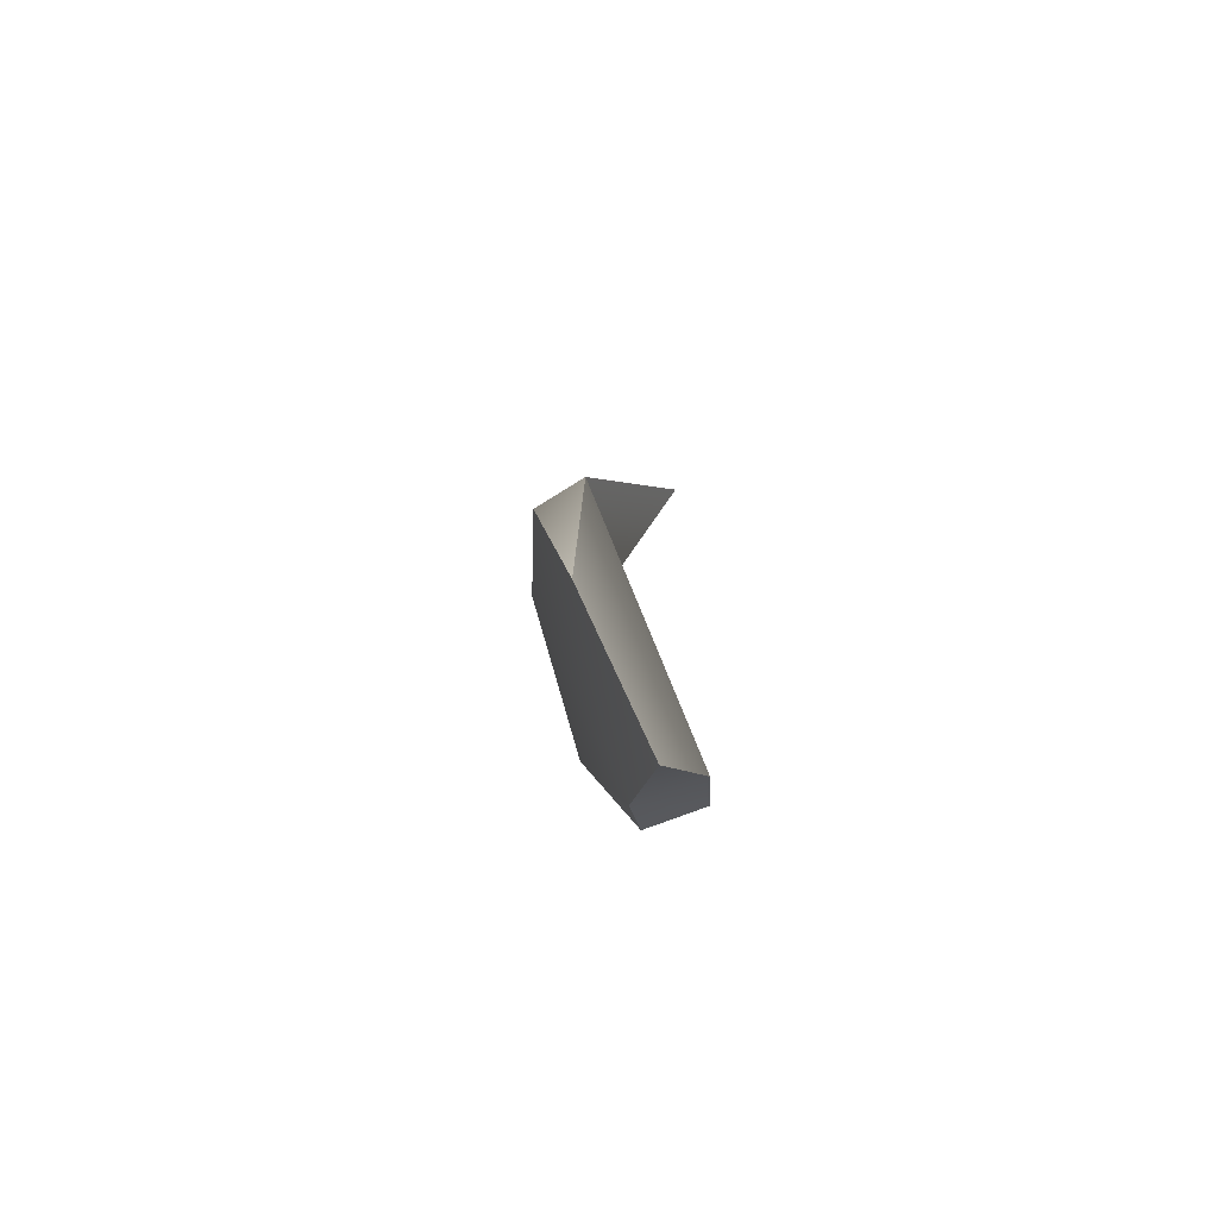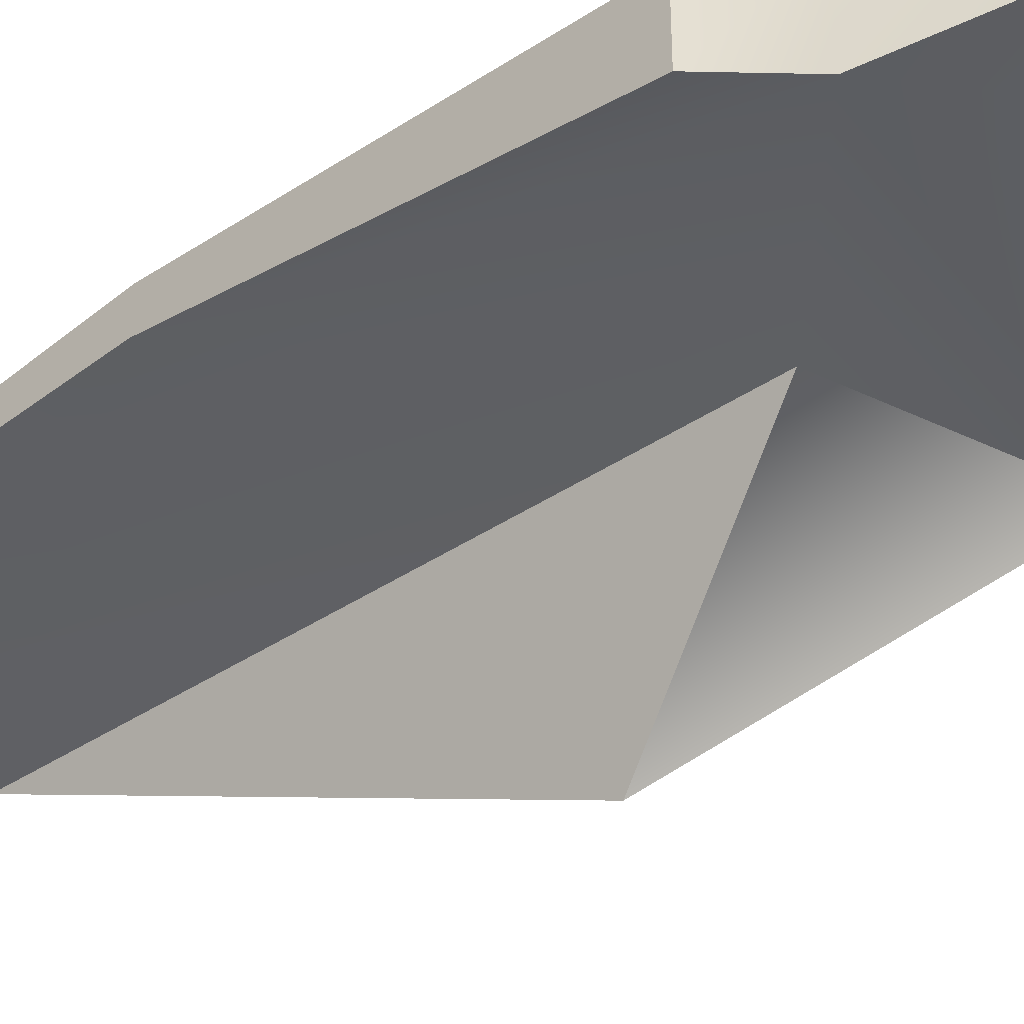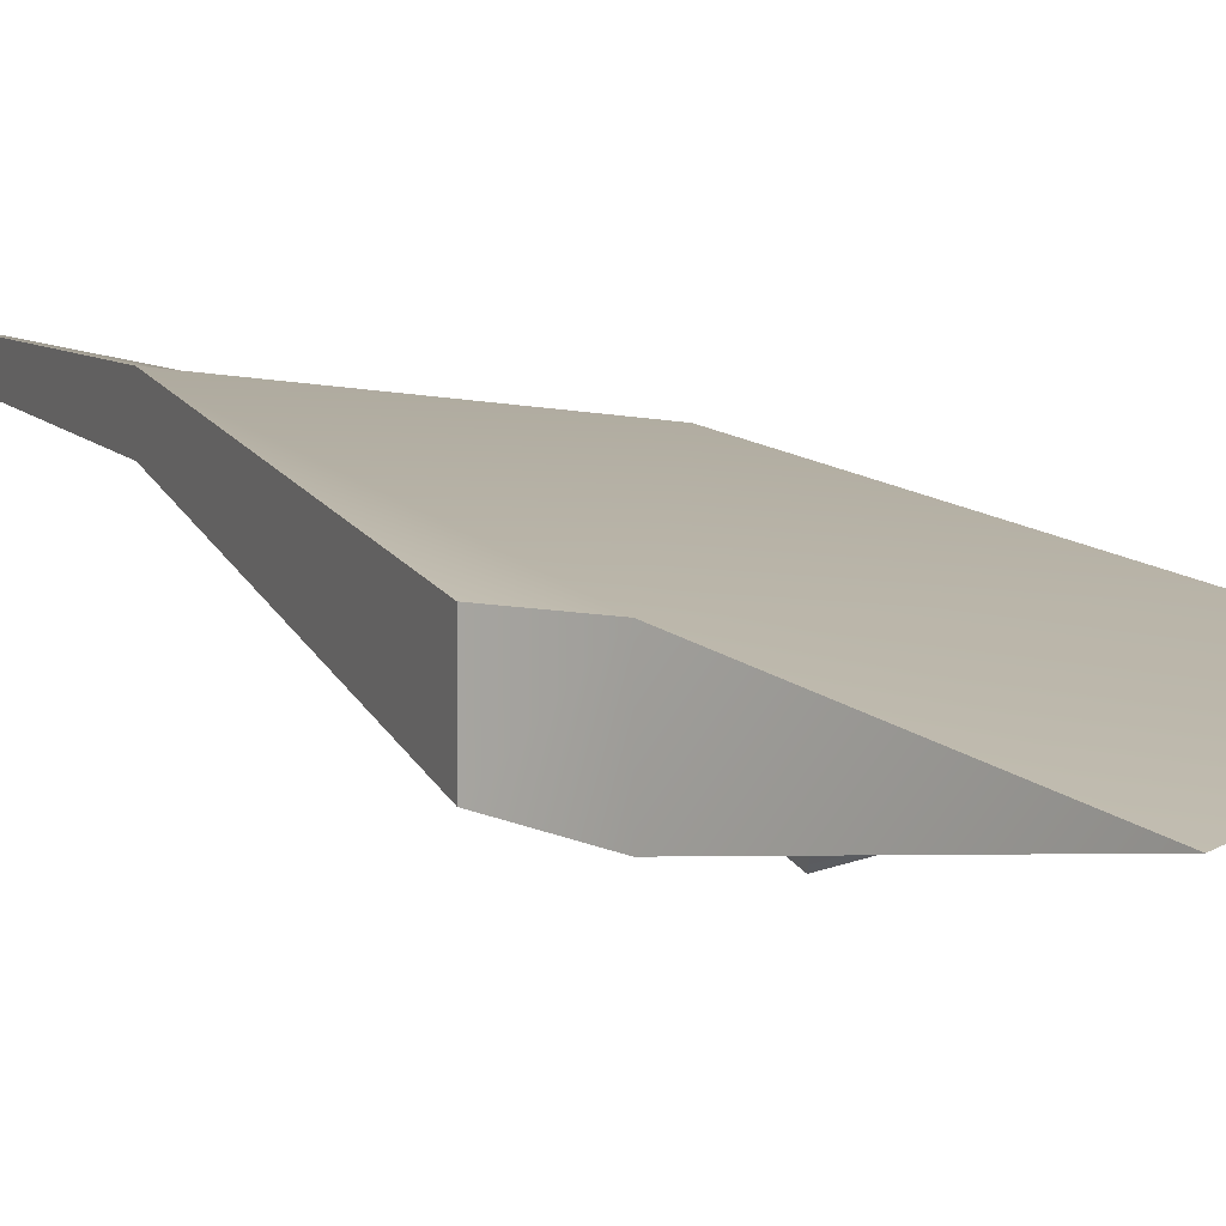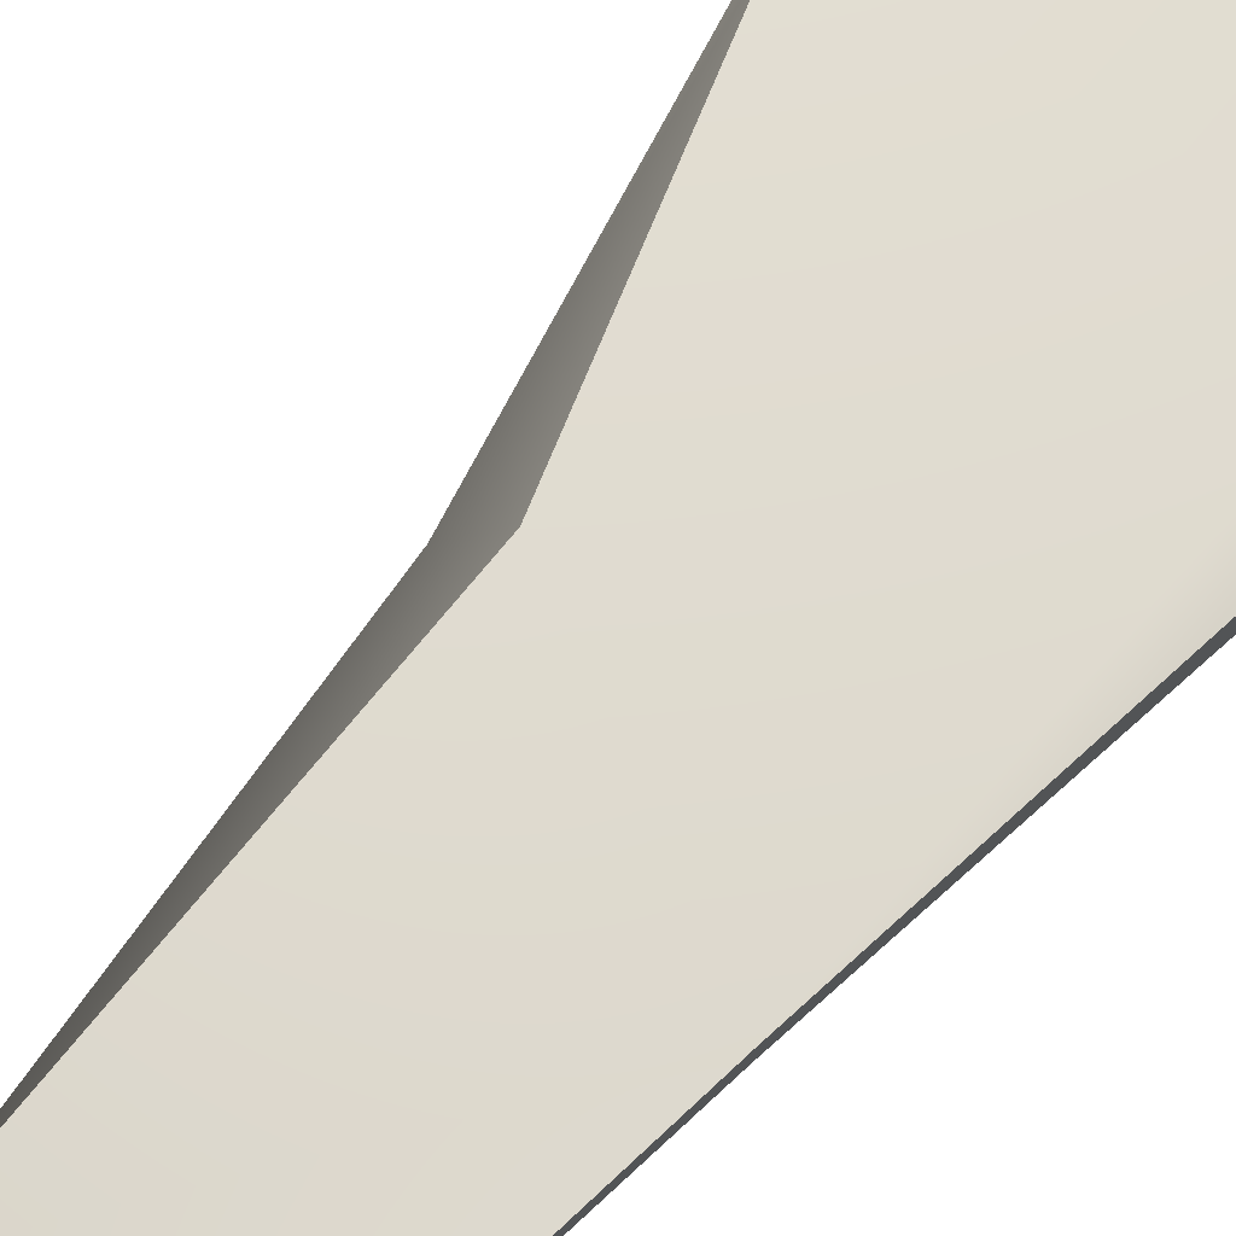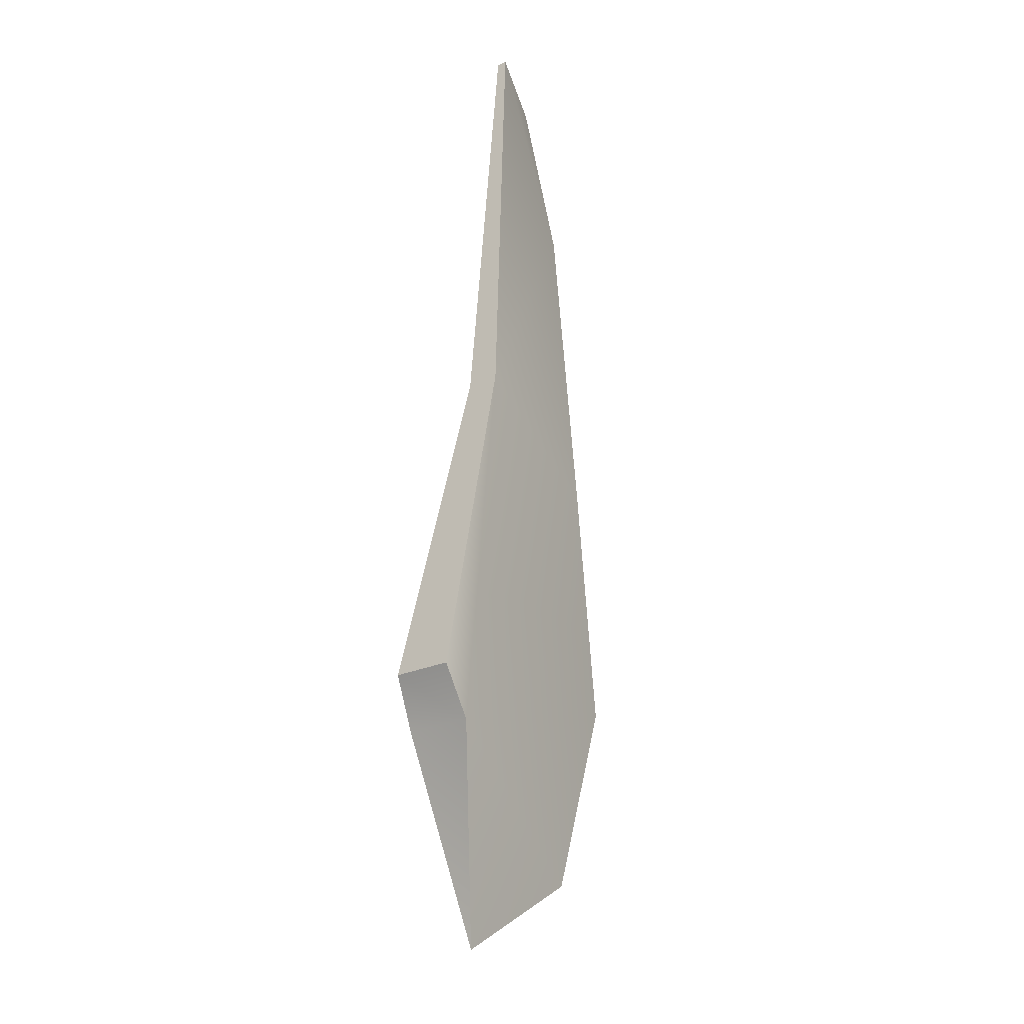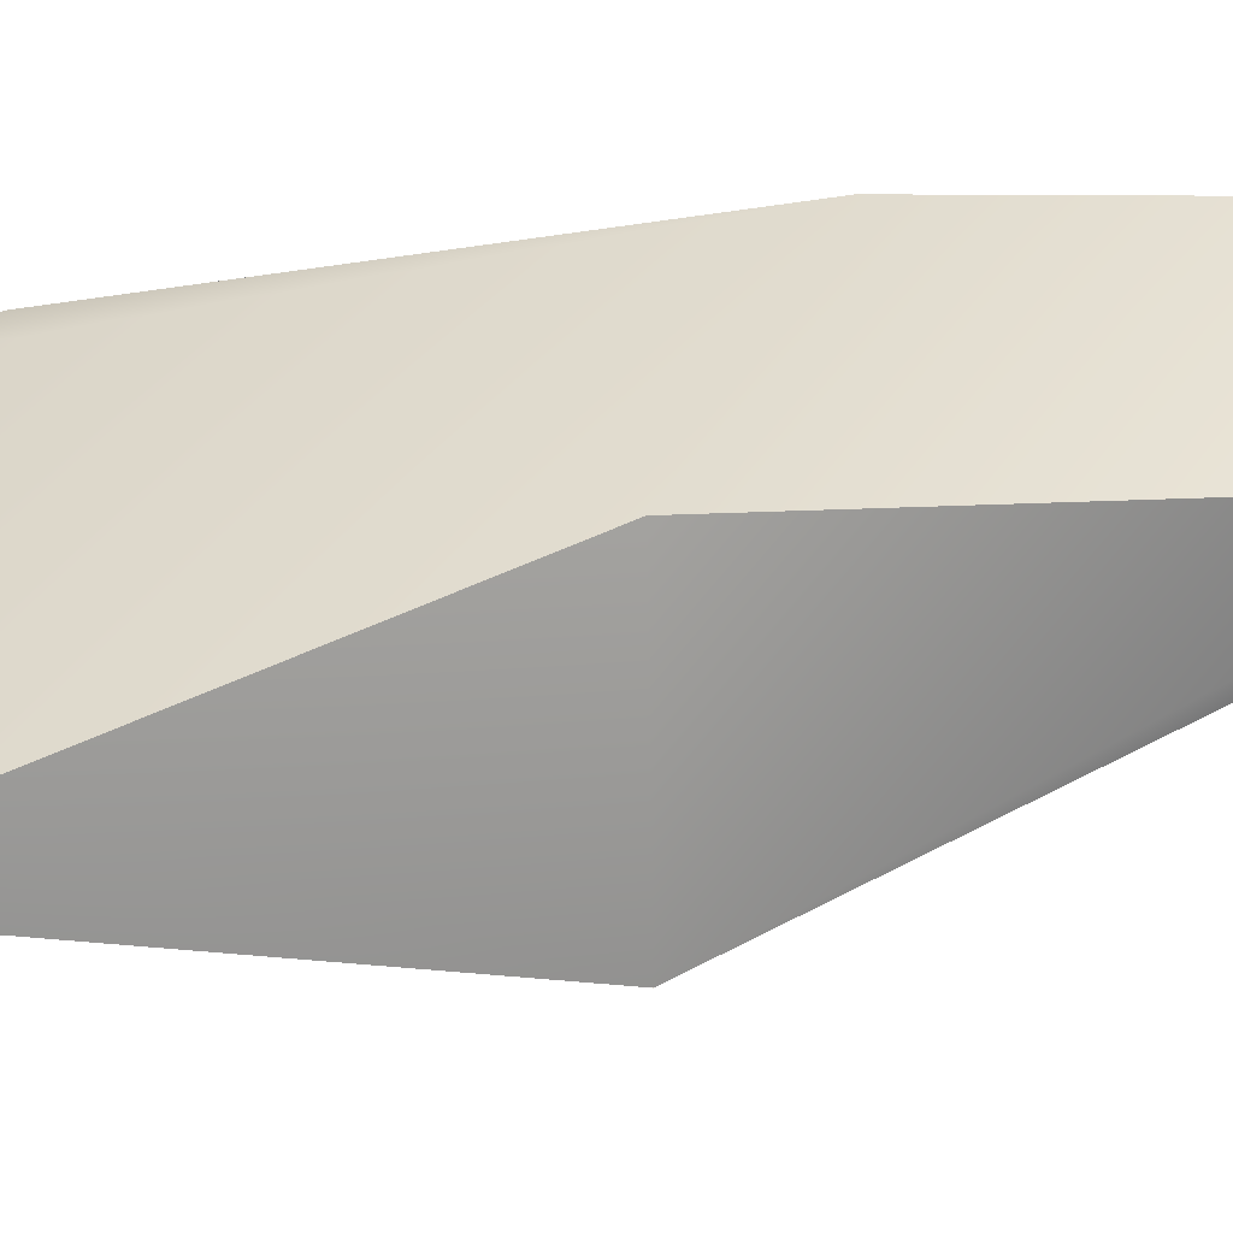
<metadata>
{"format":"obj","ext":"obj","renderer":"f3d","projection":"perspective","resolution":1024,"background":"white","views":[{"elev":-79.4,"azim":-69.7,"up":"+Z"},{"elev":-44.7,"azim":135.0,"up":"+Y"},{"elev":4.7,"azim":157.3,"up":"+Y"},{"elev":77.9,"azim":47.0,"up":"+Y"},{"elev":-25.9,"azim":125.8,"up":"+Z"},{"elev":34.1,"azim":-86.6,"up":"+Y"}]}
</metadata>
<code>
g SHV_wing_top
v 4.112 9.532 40.01
v -16.37 7.253 32.76
v -12 7.142 68.38
v -16.37 7.253 32.76
v 4.112 9.532 40.01
v -0.04125 2.623 -0.01787
v -23.81 -0.9082 -13.61
v -0.04125 2.623 -0.01787
v -8.698 -2.926 -23.52
v -27.91 1.846 8.386
v -0.04125 2.623 -0.01787
v -23.81 -0.9082 -13.61
v -16.37 7.253 32.76
v -0.04125 2.623 -0.01787
v -27.91 1.846 8.386
v 4.112 10.89 86.34
v -12 7.142 68.38
v -3.588 8.641 83.56
v -0.04125 2.623 -0.01787
v 4.112 9.532 40.01
v 4.112 2.889 5.412
v 4.112 9.532 40.01
v -12 7.142 68.38
v 4.112 10.89 86.34
v 4.112 9.532 40.01
v 4.112 10.89 86.34
v 4.112 9.743 86.34
v 4.112 2.889 5.412
v 4.112 9.532 40.01
v 4.112 5.814 40.02
v 4.112 5.814 40.02
v 4.112 -4.056 5.412
v 4.112 2.889 5.412
v -0.04125 2.623 -0.01787
v 4.112 2.889 5.412
v 4.112 -4.056 5.412
v 4.112 -4.056 5.412
v -0.04025 -5.322 -0.01711
v -0.04125 2.623 -0.01787
v 4.112 9.743 86.34
v 4.112 5.814 40.02
v 4.112 9.532 40.01
v -0.04125 2.623 -0.01787
v -0.04025 -5.322 -0.01711
v -8.698 -2.926 -23.52
v -3.588 8.641 83.56
v -3.587 7.271 83.56
v 4.112 9.743 86.34
v -3.588 8.641 83.56
v 4.112 9.743 86.34
v 4.112 10.89 86.34
f 1 2 3
f 4 5 6
f 7 8 9
f 10 11 12
f 13 14 15
f 16 17 18
f 19 20 21
f 22 23 24
f 25 26 27
f 28 29 30
f 31 32 33
f 34 35 36
f 37 38 39
f 40 41 42
f 43 44 45
f 46 47 48
f 49 50 51
g SHV_wing_side
v -21.67 -10.89 33.38
v -12 7.142 68.38
v -16.37 7.253 32.76
v -27.91 1.846 8.386
v -29.02 -3.78 8.614
v -21.67 -10.89 33.38
v -27.91 1.846 8.386
v -21.67 -10.89 33.38
v -16.37 7.253 32.76
v -12 7.142 68.38
v -11.84 5.197 68.38
v -3.587 7.271 83.56
v -12 7.142 68.38
v -3.587 7.271 83.56
v -3.588 8.641 83.56
v -12 7.142 68.38
v -21.67 -10.89 33.38
v -11.84 5.197 68.38
v -27.91 1.846 8.386
v -23.81 -0.9082 -13.61
v -29.02 -3.78 8.614
v -15.57 0.8633 16.25
v -0.04025 -5.322 -0.01711
v 4.112 5.814 40.02
v -0.04025 -5.322 -0.01711
v -23.81 -0.9082 -13.61
v -8.698 -2.926 -23.52
v 4.112 5.814 40.02
v -0.04025 -5.322 -0.01711
v 4.112 -4.056 5.412
v -29.02 -3.78 8.614
v -0.04025 -5.322 -0.01711
v -15.57 0.8633 16.25
v -15.57 0.8633 16.25
v -21.67 -10.89 33.38
v -29.02 -3.78 8.614
v -15.57 0.8633 16.25
v -11.84 5.197 68.38
v -21.67 -10.89 33.38
v 4.112 5.814 40.02
v 4.112 9.743 86.34
v -3.587 7.271 83.56
v -23.81 -0.9082 -13.61
v -0.04025 -5.322 -0.01711
v -29.02 -3.78 8.614
v -15.57 0.8633 16.25
v 4.112 5.814 40.02
v -11.84 5.197 68.38
v -11.84 5.197 68.38
v 4.112 5.814 40.02
v -3.587 7.271 83.56
f 52 53 54
f 55 56 57
f 58 59 60
f 61 62 63
f 64 65 66
f 67 68 69
f 70 71 72
f 73 74 75
f 76 77 78
f 79 80 81
f 82 83 84
f 85 86 87
f 88 89 90
f 91 92 93
f 94 95 96
f 97 98 99
f 100 101 102

</code>
